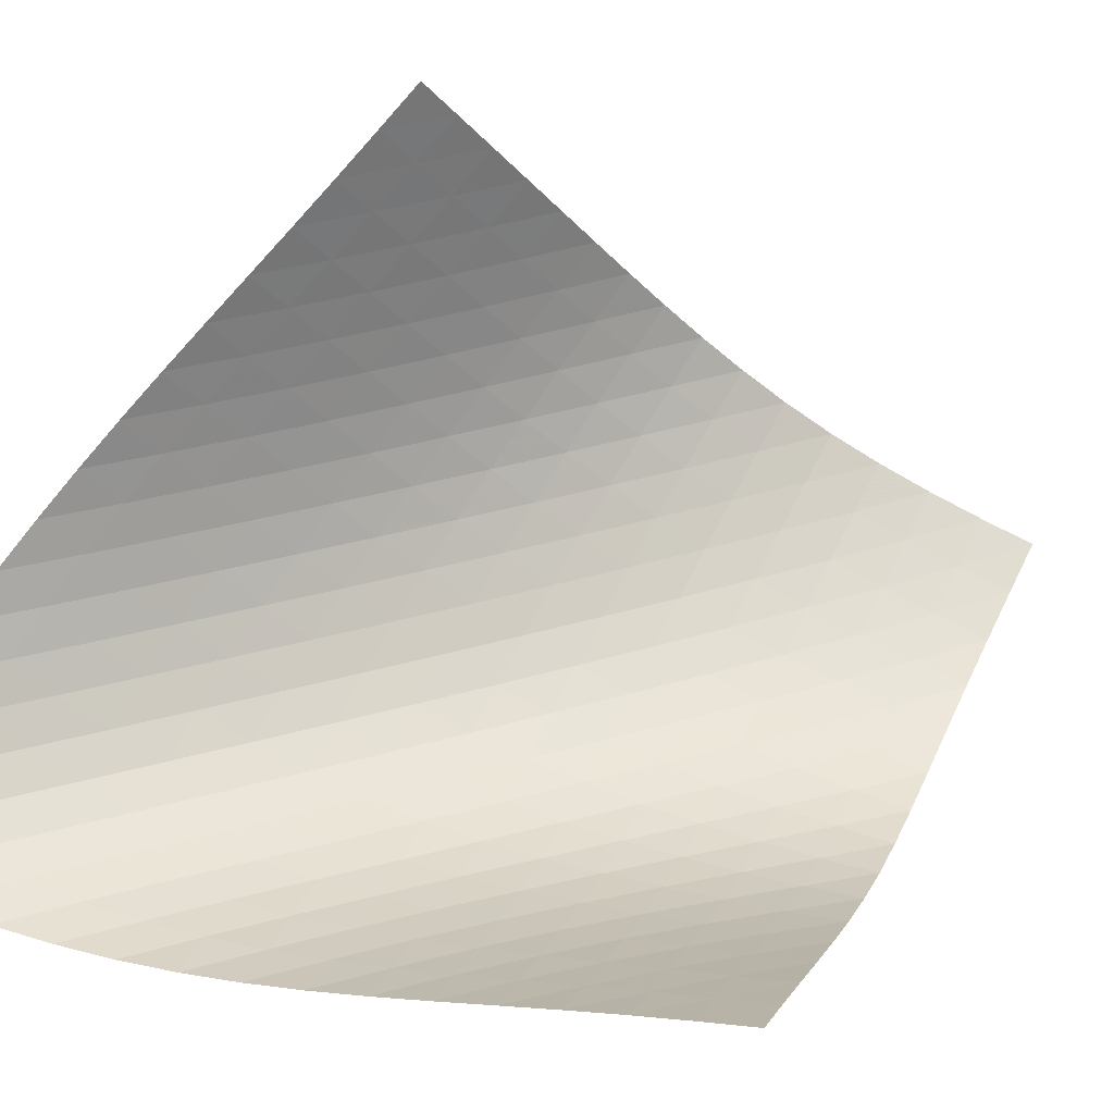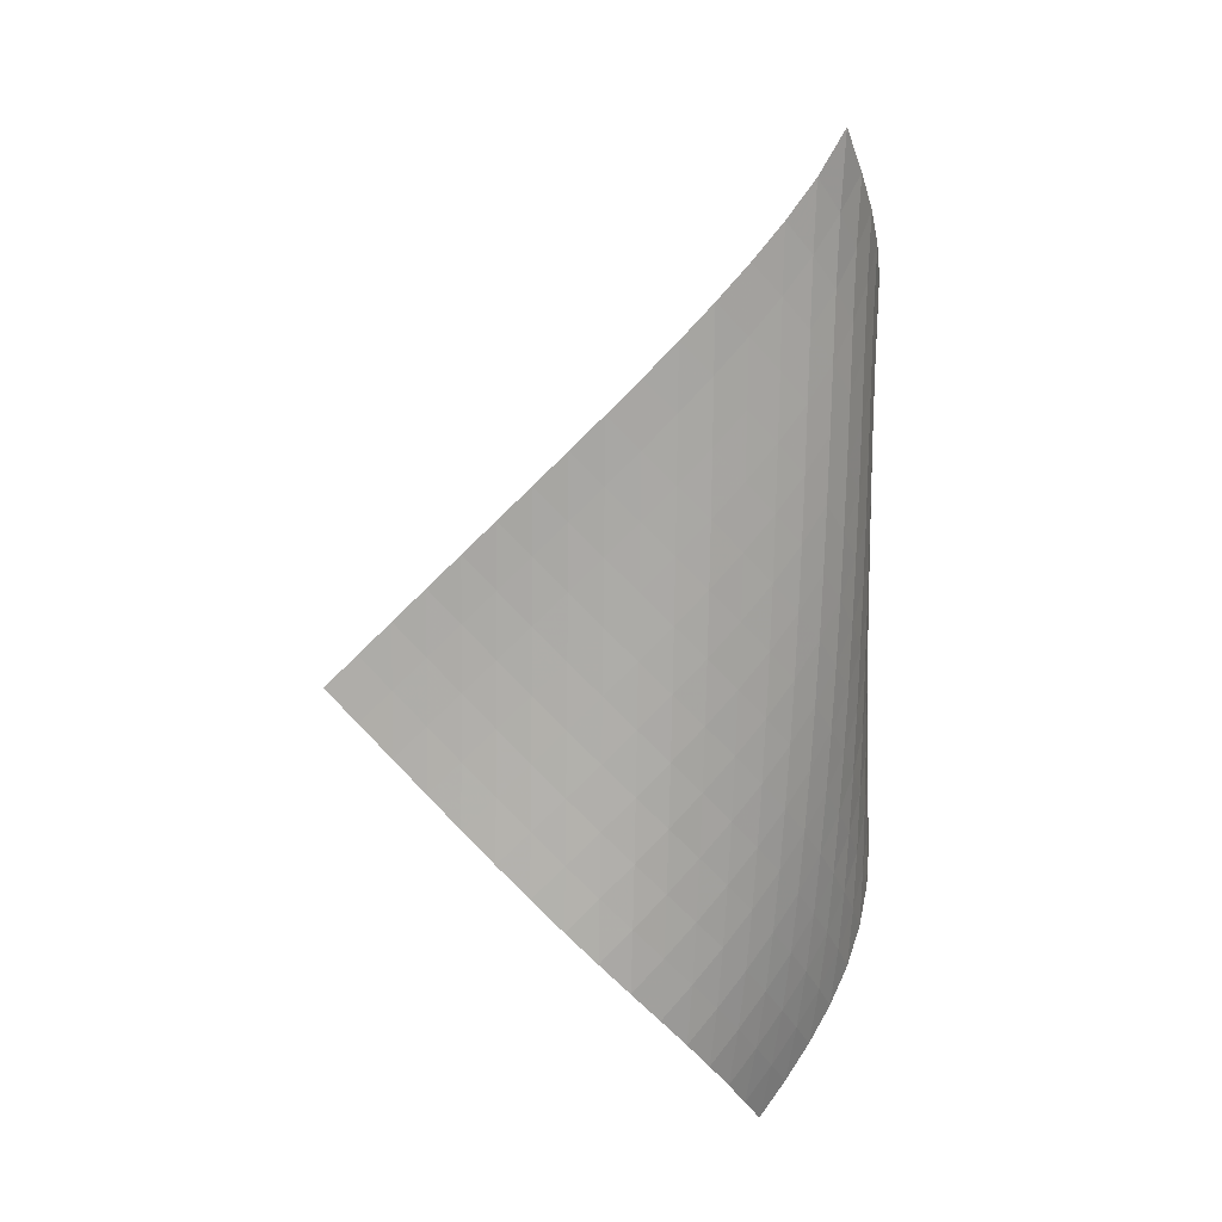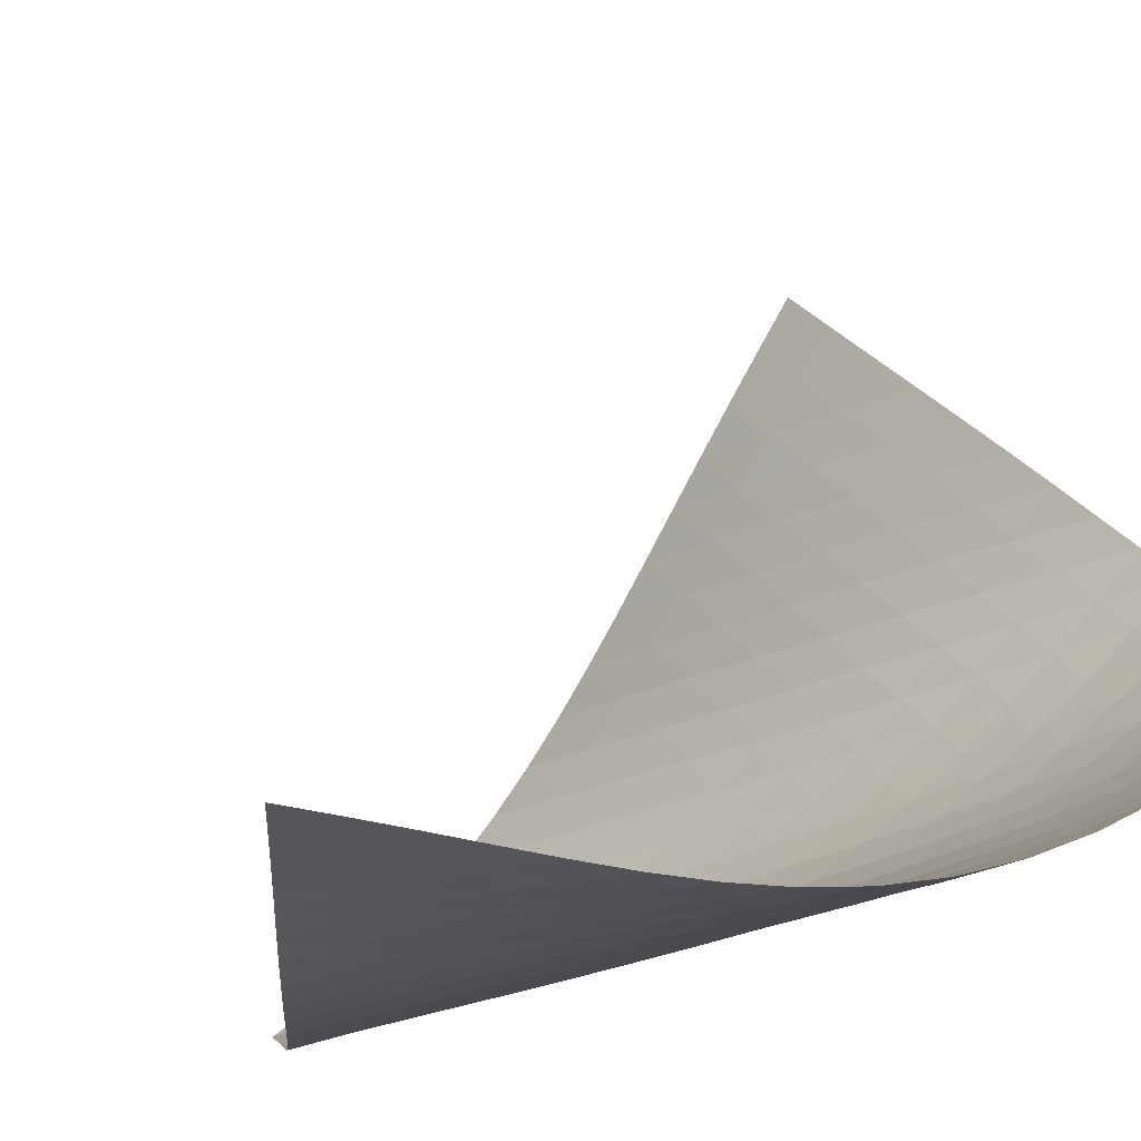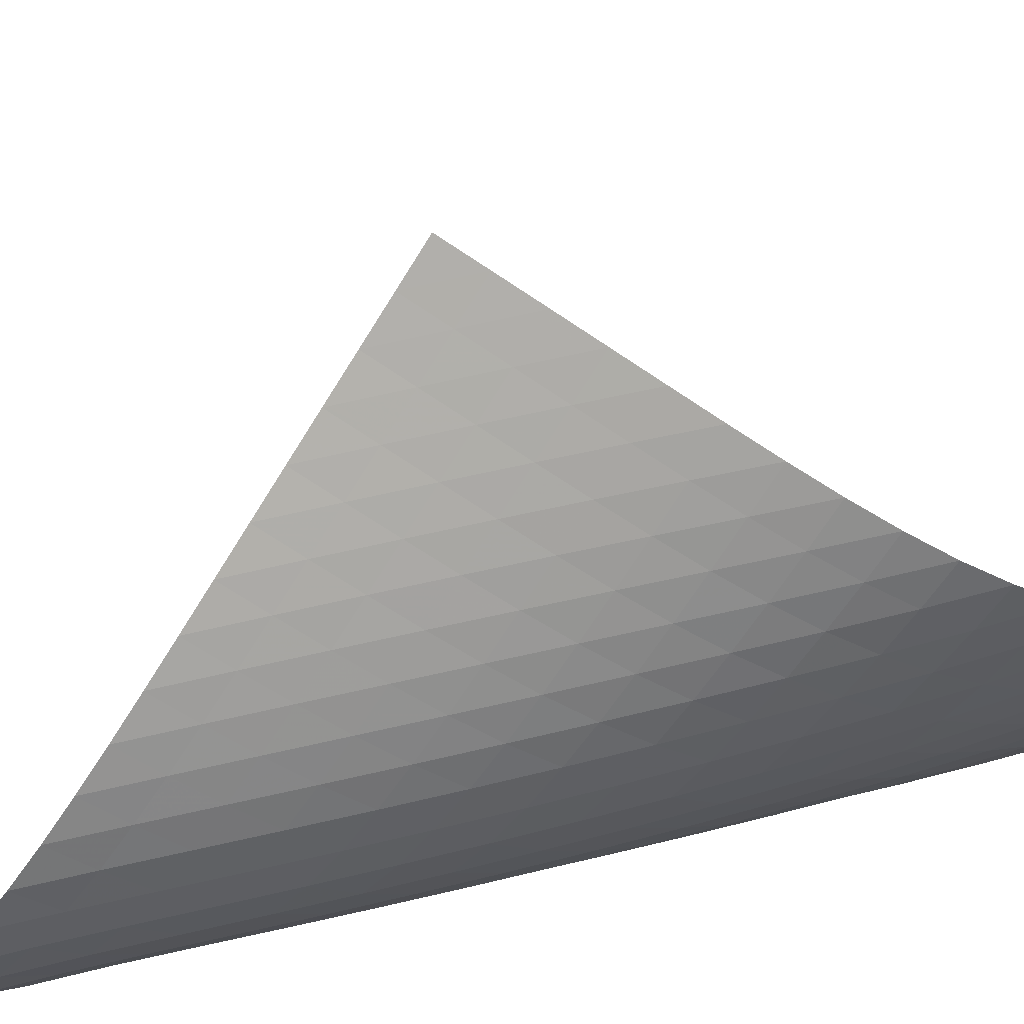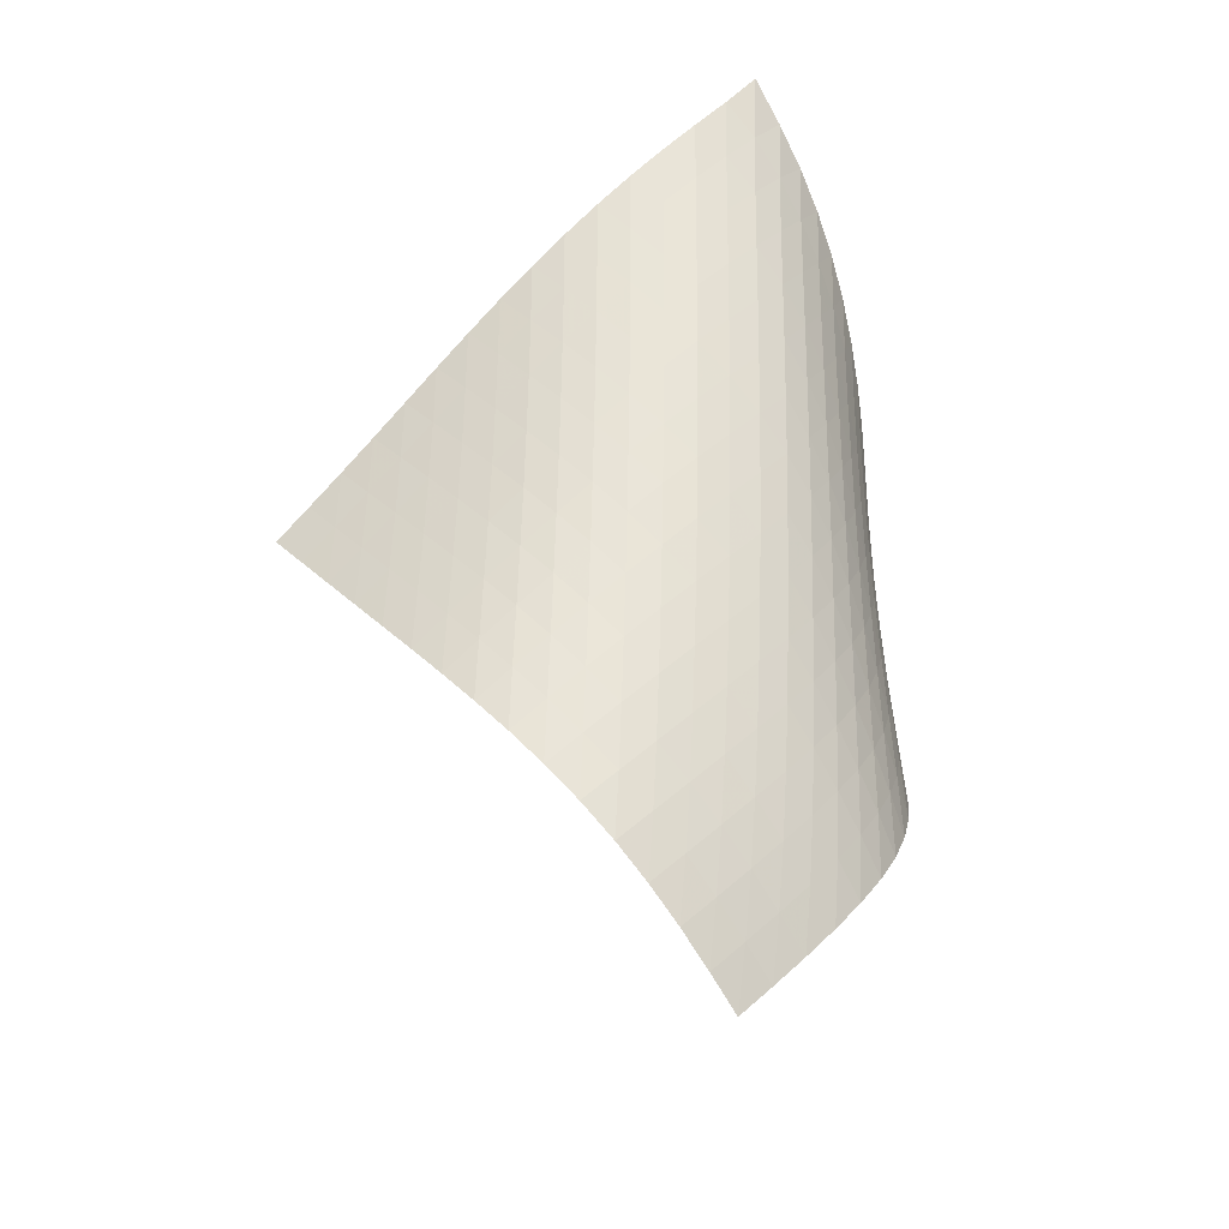
<metadata>
{"format":"obj","ext":"obj","renderer":"f3d","projection":"perspective","resolution":1024,"background":"white","views":[{"elev":23.6,"azim":-117.2,"up":"+Z"},{"elev":15.2,"azim":87.3,"up":"+Y"},{"elev":-20.9,"azim":-47.4,"up":"+Z"},{"elev":-70.8,"azim":-77.4,"up":"+Z"},{"elev":-30.3,"azim":104.2,"up":"+Y"}]}
</metadata>
<code>
v -6.505 -0.0494 6.505
v -6.006 -9.618 15.53
v -15.53 -9.618 6.006
v -7.565 -18.86 7.565
v -14.92 -9.009 5.942
v -14.31 -8.398 5.869
v -13.7 -7.786 5.786
v -13.08 -7.174 5.694
v -12.47 -6.561 5.601
v -11.86 -5.949 5.514
v -11.25 -5.335 5.445
v -10.63 -4.72 5.402
v -10.01 -4.1 5.395
v -9.393 -3.476 5.433
v -8.782 -2.844 5.522
v -8.18 -2.201 5.668
v -7.595 -1.541 5.876
v -7.032 -0.8453 6.154
v -6.154 -0.8453 7.032
v -5.876 -1.541 7.595
v -5.668 -2.201 8.18
v -5.522 -2.844 8.782
v -5.433 -3.476 9.393
v -5.395 -4.1 10.01
v -5.402 -4.72 10.63
v -5.445 -5.335 11.25
v -5.514 -5.949 11.86
v -5.601 -6.561 12.47
v -5.694 -7.174 13.08
v -5.786 -7.786 13.7
v -5.869 -8.398 14.31
v -5.942 -9.009 14.92
v -5.855 -10.23 14.94
v -5.696 -10.84 14.35
v -5.532 -11.46 13.75
v -5.371 -12.07 13.16
v -5.226 -12.68 12.57
v -5.117 -13.29 11.97
v -5.063 -13.91 11.36
v -5.083 -14.54 10.77
v -5.193 -15.17 10.19
v -5.399 -15.79 9.635
v -5.702 -16.42 9.128
v -6.089 -17.04 8.674
v -6.541 -17.66 8.269
v -7.039 -18.26 7.904
v -7.904 -18.26 7.039
v -8.269 -17.66 6.541
v -8.674 -17.04 6.089
v -9.128 -16.42 5.702
v -9.635 -15.79 5.399
v -10.19 -15.17 5.193
v -10.77 -14.54 5.083
v -11.36 -13.91 5.063
v -11.97 -13.29 5.117
v -12.57 -12.68 5.226
v -13.16 -12.07 5.371
v -13.75 -11.46 5.532
v -14.35 -10.84 5.696
v -14.94 -10.23 5.855
v -6.572 -1.488 6.572
v -7.068 -2.155 6.205
v -7.613 -2.81 5.915
v -8.191 -3.453 5.698
v -8.789 -4.087 5.547
v -9.4 -4.713 5.454
v -10.02 -5.334 5.412
v -10.64 -5.951 5.414
v -11.25 -6.565 5.449
v -11.87 -7.177 5.508
v -12.49 -7.789 5.579
v -13.1 -8.401 5.655
v -13.71 -9.012 5.727
v -14.32 -9.622 5.793
v -6.205 -2.155 7.068
v -6.608 -2.793 6.608
v -7.088 -3.435 6.228
v -7.626 -4.073 5.931
v -8.2 -4.704 5.709
v -8.799 -5.33 5.554
v -9.41 -5.951 5.459
v -10.03 -6.568 5.414
v -10.65 -7.182 5.408
v -11.27 -7.794 5.433
v -11.88 -8.405 5.477
v -12.5 -9.015 5.531
v -13.12 -9.625 5.587
v -13.73 -10.23 5.642
v -5.915 -2.81 7.613
v -6.228 -3.435 7.088
v -6.627 -4.067 6.627
v -7.104 -4.699 6.244
v -7.639 -5.328 5.941
v -8.213 -5.952 5.715
v -8.811 -6.573 5.555
v -9.423 -7.189 5.454
v -10.04 -7.802 5.401
v -10.66 -8.412 5.384
v -11.28 -9.022 5.394
v -11.9 -9.631 5.419
v -12.52 -10.24 5.452
v -13.14 -10.85 5.49
v -5.698 -3.453 8.191
v -5.931 -4.073 7.626
v -6.244 -4.699 7.104
v -6.645 -5.327 6.645
v -7.122 -5.954 6.261
v -7.656 -6.578 5.955
v -8.229 -7.197 5.723
v -8.827 -7.812 5.556
v -9.439 -8.424 5.444
v -10.06 -9.033 5.377
v -10.68 -9.641 5.343
v -11.3 -10.25 5.332
v -11.92 -10.85 5.334
v -12.54 -11.46 5.347
v -5.547 -4.087 8.789
v -5.709 -4.704 8.2
v -5.941 -5.328 7.639
v -6.261 -5.954 7.122
v -6.667 -6.581 6.667
v -7.146 -7.204 6.284
v -7.68 -7.824 5.975
v -8.251 -8.439 5.735
v -8.848 -9.05 5.557
v -9.459 -9.658 5.43
v -10.08 -10.26 5.344
v -10.7 -10.87 5.287
v -11.32 -11.47 5.25
v -11.94 -12.07 5.229
v -5.454 -4.713 9.4
v -5.554 -5.33 8.799
v -5.715 -5.952 8.213
v -5.955 -6.578 7.656
v -6.284 -7.204 7.146
v -6.696 -7.829 6.696
v -7.176 -8.45 6.314
v -7.71 -9.066 6.001
v -8.28 -9.678 5.753
v -8.874 -10.29 5.561
v -9.482 -10.89 5.415
v -10.1 -11.49 5.303
v -10.72 -12.09 5.218
v -11.34 -12.69 5.155
v -5.412 -5.334 10.02
v -5.459 -5.951 9.41
v -5.555 -6.573 8.811
v -5.723 -7.197 8.229
v -5.975 -7.824 7.68
v -6.314 -8.45 7.176
v -6.732 -9.073 6.732
v -7.215 -9.692 6.352
v -7.748 -10.31 6.036
v -8.315 -10.91 5.777
v -8.905 -11.52 5.568
v -9.51 -12.12 5.397
v -10.12 -12.72 5.258
v -10.74 -13.31 5.145
v -5.414 -5.951 10.64
v -5.414 -6.568 10.03
v -5.454 -7.189 9.423
v -5.556 -7.812 8.827
v -5.735 -8.439 8.251
v -6.001 -9.066 7.71
v -6.352 -9.692 7.215
v -6.778 -10.31 6.778
v -7.264 -10.93 6.4
v -7.796 -11.54 6.08
v -8.359 -12.15 5.809
v -8.943 -12.75 5.579
v -9.541 -13.35 5.381
v -10.15 -13.94 5.215
v -5.449 -6.565 11.25
v -5.408 -7.182 10.65
v -5.401 -7.802 10.04
v -5.444 -8.424 9.439
v -5.557 -9.05 8.848
v -5.753 -9.678 8.28
v -6.036 -10.31 7.748
v -6.4 -10.93 7.264
v -6.835 -11.55 6.835
v -7.324 -12.17 6.46
v -7.853 -12.78 6.133
v -8.41 -13.38 5.848
v -8.987 -13.98 5.596
v -9.58 -14.57 5.376
v -5.508 -7.177 11.87
v -5.433 -7.794 11.27
v -5.384 -8.412 10.66
v -5.377 -9.033 10.06
v -5.43 -9.658 9.459
v -5.561 -10.29 8.874
v -5.777 -10.91 8.315
v -6.08 -11.54 7.796
v -6.46 -12.17 7.324
v -6.903 -12.79 6.903
v -7.395 -13.4 6.53
v -7.922 -14.01 6.198
v -8.474 -14.61 5.899
v -9.045 -15.2 5.632
v -5.579 -7.789 12.49
v -5.477 -8.405 11.88
v -5.394 -9.022 11.28
v -5.343 -9.641 10.68
v -5.344 -10.26 10.08
v -5.415 -10.89 9.482
v -5.568 -11.52 8.905
v -5.809 -12.15 8.359
v -6.133 -12.78 7.853
v -6.53 -13.4 7.395
v -6.984 -14.02 6.984
v -7.48 -14.63 6.614
v -8.007 -15.23 6.28
v -8.557 -15.83 5.975
v -5.655 -8.401 13.1
v -5.531 -9.015 12.5
v -5.419 -9.631 11.9
v -5.332 -10.25 11.3
v -5.287 -10.87 10.7
v -5.303 -11.49 10.1
v -5.397 -12.12 9.51
v -5.579 -12.75 8.943
v -5.848 -13.38 8.41
v -6.198 -14.01 7.922
v -6.614 -14.63 7.48
v -7.082 -15.24 7.082
v -7.587 -15.85 6.722
v -8.119 -16.45 6.392
v -5.727 -9.012 13.71
v -5.587 -9.625 13.12
v -5.452 -10.24 12.52
v -5.334 -10.85 11.92
v -5.25 -11.47 11.32
v -5.218 -12.09 10.72
v -5.258 -12.72 10.12
v -5.381 -13.35 9.541
v -5.596 -13.98 8.987
v -5.899 -14.61 8.474
v -6.28 -15.23 8.007
v -6.722 -15.85 7.587
v -7.209 -16.46 7.209
v -7.728 -17.06 6.863
v -5.793 -9.622 14.32
v -5.642 -10.23 13.73
v -5.49 -10.85 13.14
v -5.347 -11.46 12.54
v -5.229 -12.07 11.94
v -5.155 -12.69 11.34
v -5.145 -13.31 10.74
v -5.215 -13.94 10.15
v -5.376 -14.57 9.58
v -5.632 -15.2 9.045
v -5.975 -15.83 8.557
v -6.392 -16.45 8.119
v -6.863 -17.06 7.728
v -7.372 -17.67 7.372
f 256 46 4
f 256 4 47
f 5 74 60
f 5 60 3
f 74 88 59
f 74 59 60
f 88 102 58
f 88 58 59
f 102 116 57
f 102 57 58
f 116 130 56
f 116 56 57
f 130 144 55
f 130 55 56
f 144 158 54
f 144 54 55
f 158 172 53
f 158 53 54
f 172 186 52
f 172 52 53
f 186 200 51
f 186 51 52
f 200 214 50
f 200 50 51
f 214 228 49
f 214 49 50
f 228 242 48
f 228 48 49
f 242 256 47
f 242 47 48
f 1 19 61
f 1 61 18
f 18 61 62
f 18 62 17
f 17 62 63
f 17 63 16
f 16 63 64
f 16 64 15
f 15 64 65
f 15 65 14
f 14 65 66
f 14 66 13
f 13 66 67
f 13 67 12
f 12 67 68
f 12 68 11
f 11 68 69
f 11 69 10
f 10 69 70
f 10 70 9
f 9 70 71
f 9 71 8
f 8 71 72
f 8 72 7
f 7 72 73
f 7 73 6
f 6 73 74
f 6 74 5
f 19 20 75
f 19 75 61
f 61 75 76
f 61 76 62
f 62 76 77
f 62 77 63
f 63 77 78
f 63 78 64
f 64 78 79
f 64 79 65
f 65 79 80
f 65 80 66
f 66 80 81
f 66 81 67
f 67 81 82
f 67 82 68
f 68 82 83
f 68 83 69
f 69 83 84
f 69 84 70
f 70 84 85
f 70 85 71
f 71 85 86
f 71 86 72
f 72 86 87
f 72 87 73
f 73 87 88
f 73 88 74
f 20 21 89
f 20 89 75
f 75 89 90
f 75 90 76
f 76 90 91
f 76 91 77
f 77 91 92
f 77 92 78
f 78 92 93
f 78 93 79
f 79 93 94
f 79 94 80
f 80 94 95
f 80 95 81
f 81 95 96
f 81 96 82
f 82 96 97
f 82 97 83
f 83 97 98
f 83 98 84
f 84 98 99
f 84 99 85
f 85 99 100
f 85 100 86
f 86 100 101
f 86 101 87
f 87 101 102
f 87 102 88
f 21 22 103
f 21 103 89
f 89 103 104
f 89 104 90
f 90 104 105
f 90 105 91
f 91 105 106
f 91 106 92
f 92 106 107
f 92 107 93
f 93 107 108
f 93 108 94
f 94 108 109
f 94 109 95
f 95 109 110
f 95 110 96
f 96 110 111
f 96 111 97
f 97 111 112
f 97 112 98
f 98 112 113
f 98 113 99
f 99 113 114
f 99 114 100
f 100 114 115
f 100 115 101
f 101 115 116
f 101 116 102
f 22 23 117
f 22 117 103
f 103 117 118
f 103 118 104
f 104 118 119
f 104 119 105
f 105 119 120
f 105 120 106
f 106 120 121
f 106 121 107
f 107 121 122
f 107 122 108
f 108 122 123
f 108 123 109
f 109 123 124
f 109 124 110
f 110 124 125
f 110 125 111
f 111 125 126
f 111 126 112
f 112 126 127
f 112 127 113
f 113 127 128
f 113 128 114
f 114 128 129
f 114 129 115
f 115 129 130
f 115 130 116
f 23 24 131
f 23 131 117
f 117 131 132
f 117 132 118
f 118 132 133
f 118 133 119
f 119 133 134
f 119 134 120
f 120 134 135
f 120 135 121
f 121 135 136
f 121 136 122
f 122 136 137
f 122 137 123
f 123 137 138
f 123 138 124
f 124 138 139
f 124 139 125
f 125 139 140
f 125 140 126
f 126 140 141
f 126 141 127
f 127 141 142
f 127 142 128
f 128 142 143
f 128 143 129
f 129 143 144
f 129 144 130
f 24 25 145
f 24 145 131
f 131 145 146
f 131 146 132
f 132 146 147
f 132 147 133
f 133 147 148
f 133 148 134
f 134 148 149
f 134 149 135
f 135 149 150
f 135 150 136
f 136 150 151
f 136 151 137
f 137 151 152
f 137 152 138
f 138 152 153
f 138 153 139
f 139 153 154
f 139 154 140
f 140 154 155
f 140 155 141
f 141 155 156
f 141 156 142
f 142 156 157
f 142 157 143
f 143 157 158
f 143 158 144
f 25 26 159
f 25 159 145
f 145 159 160
f 145 160 146
f 146 160 161
f 146 161 147
f 147 161 162
f 147 162 148
f 148 162 163
f 148 163 149
f 149 163 164
f 149 164 150
f 150 164 165
f 150 165 151
f 151 165 166
f 151 166 152
f 152 166 167
f 152 167 153
f 153 167 168
f 153 168 154
f 154 168 169
f 154 169 155
f 155 169 170
f 155 170 156
f 156 170 171
f 156 171 157
f 157 171 172
f 157 172 158
f 26 27 173
f 26 173 159
f 159 173 174
f 159 174 160
f 160 174 175
f 160 175 161
f 161 175 176
f 161 176 162
f 162 176 177
f 162 177 163
f 163 177 178
f 163 178 164
f 164 178 179
f 164 179 165
f 165 179 180
f 165 180 166
f 166 180 181
f 166 181 167
f 167 181 182
f 167 182 168
f 168 182 183
f 168 183 169
f 169 183 184
f 169 184 170
f 170 184 185
f 170 185 171
f 171 185 186
f 171 186 172
f 27 28 187
f 27 187 173
f 173 187 188
f 173 188 174
f 174 188 189
f 174 189 175
f 175 189 190
f 175 190 176
f 176 190 191
f 176 191 177
f 177 191 192
f 177 192 178
f 178 192 193
f 178 193 179
f 179 193 194
f 179 194 180
f 180 194 195
f 180 195 181
f 181 195 196
f 181 196 182
f 182 196 197
f 182 197 183
f 183 197 198
f 183 198 184
f 184 198 199
f 184 199 185
f 185 199 200
f 185 200 186
f 28 29 201
f 28 201 187
f 187 201 202
f 187 202 188
f 188 202 203
f 188 203 189
f 189 203 204
f 189 204 190
f 190 204 205
f 190 205 191
f 191 205 206
f 191 206 192
f 192 206 207
f 192 207 193
f 193 207 208
f 193 208 194
f 194 208 209
f 194 209 195
f 195 209 210
f 195 210 196
f 196 210 211
f 196 211 197
f 197 211 212
f 197 212 198
f 198 212 213
f 198 213 199
f 199 213 214
f 199 214 200
f 29 30 215
f 29 215 201
f 201 215 216
f 201 216 202
f 202 216 217
f 202 217 203
f 203 217 218
f 203 218 204
f 204 218 219
f 204 219 205
f 205 219 220
f 205 220 206
f 206 220 221
f 206 221 207
f 207 221 222
f 207 222 208
f 208 222 223
f 208 223 209
f 209 223 224
f 209 224 210
f 210 224 225
f 210 225 211
f 211 225 226
f 211 226 212
f 212 226 227
f 212 227 213
f 213 227 228
f 213 228 214
f 30 31 229
f 30 229 215
f 215 229 230
f 215 230 216
f 216 230 231
f 216 231 217
f 217 231 232
f 217 232 218
f 218 232 233
f 218 233 219
f 219 233 234
f 219 234 220
f 220 234 235
f 220 235 221
f 221 235 236
f 221 236 222
f 222 236 237
f 222 237 223
f 223 237 238
f 223 238 224
f 224 238 239
f 224 239 225
f 225 239 240
f 225 240 226
f 226 240 241
f 226 241 227
f 227 241 242
f 227 242 228
f 31 32 243
f 31 243 229
f 229 243 244
f 229 244 230
f 230 244 245
f 230 245 231
f 231 245 246
f 231 246 232
f 232 246 247
f 232 247 233
f 233 247 248
f 233 248 234
f 234 248 249
f 234 249 235
f 235 249 250
f 235 250 236
f 236 250 251
f 236 251 237
f 237 251 252
f 237 252 238
f 238 252 253
f 238 253 239
f 239 253 254
f 239 254 240
f 240 254 255
f 240 255 241
f 241 255 256
f 241 256 242
f 32 2 33
f 32 33 243
f 243 33 34
f 243 34 244
f 244 34 35
f 244 35 245
f 245 35 36
f 245 36 246
f 246 36 37
f 246 37 247
f 247 37 38
f 247 38 248
f 248 38 39
f 248 39 249
f 249 39 40
f 249 40 250
f 250 40 41
f 250 41 251
f 251 41 42
f 251 42 252
f 252 42 43
f 252 43 253
f 253 43 44
f 253 44 254
f 254 44 45
f 254 45 255
f 255 45 46
f 255 46 256

</code>
